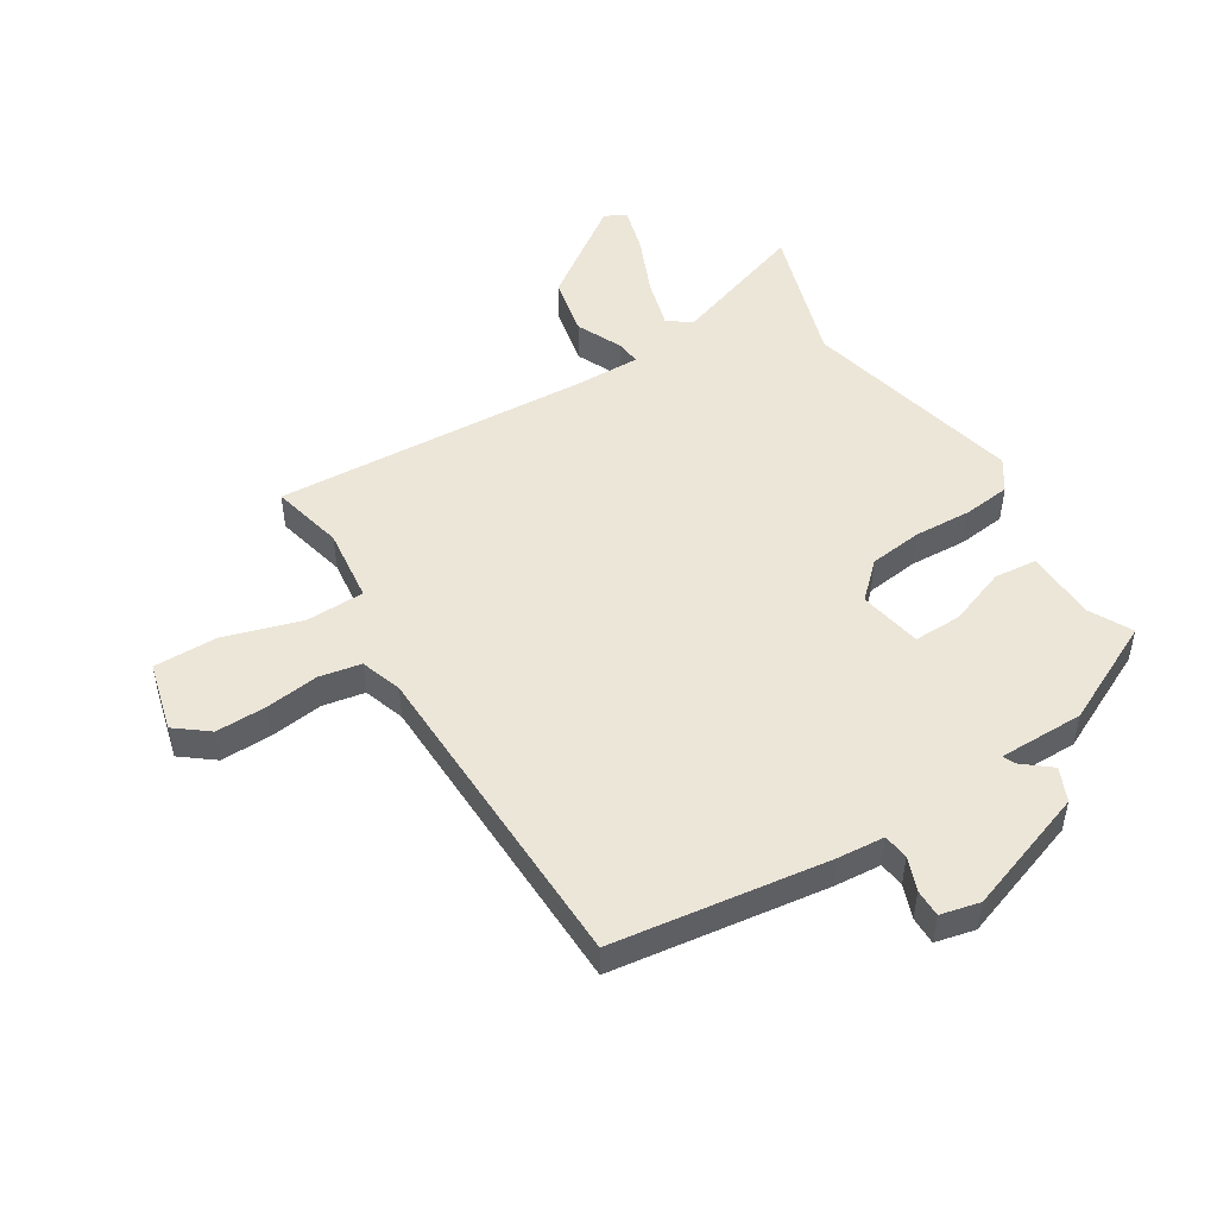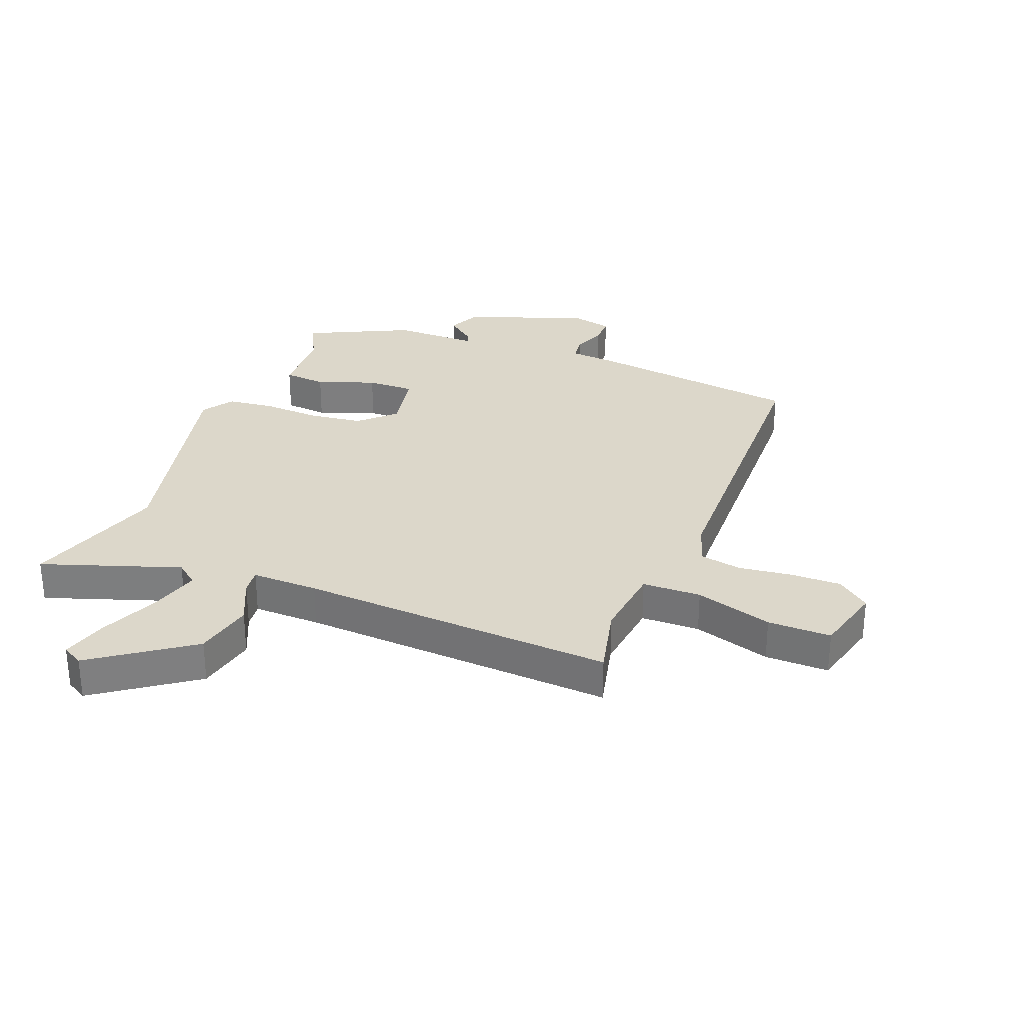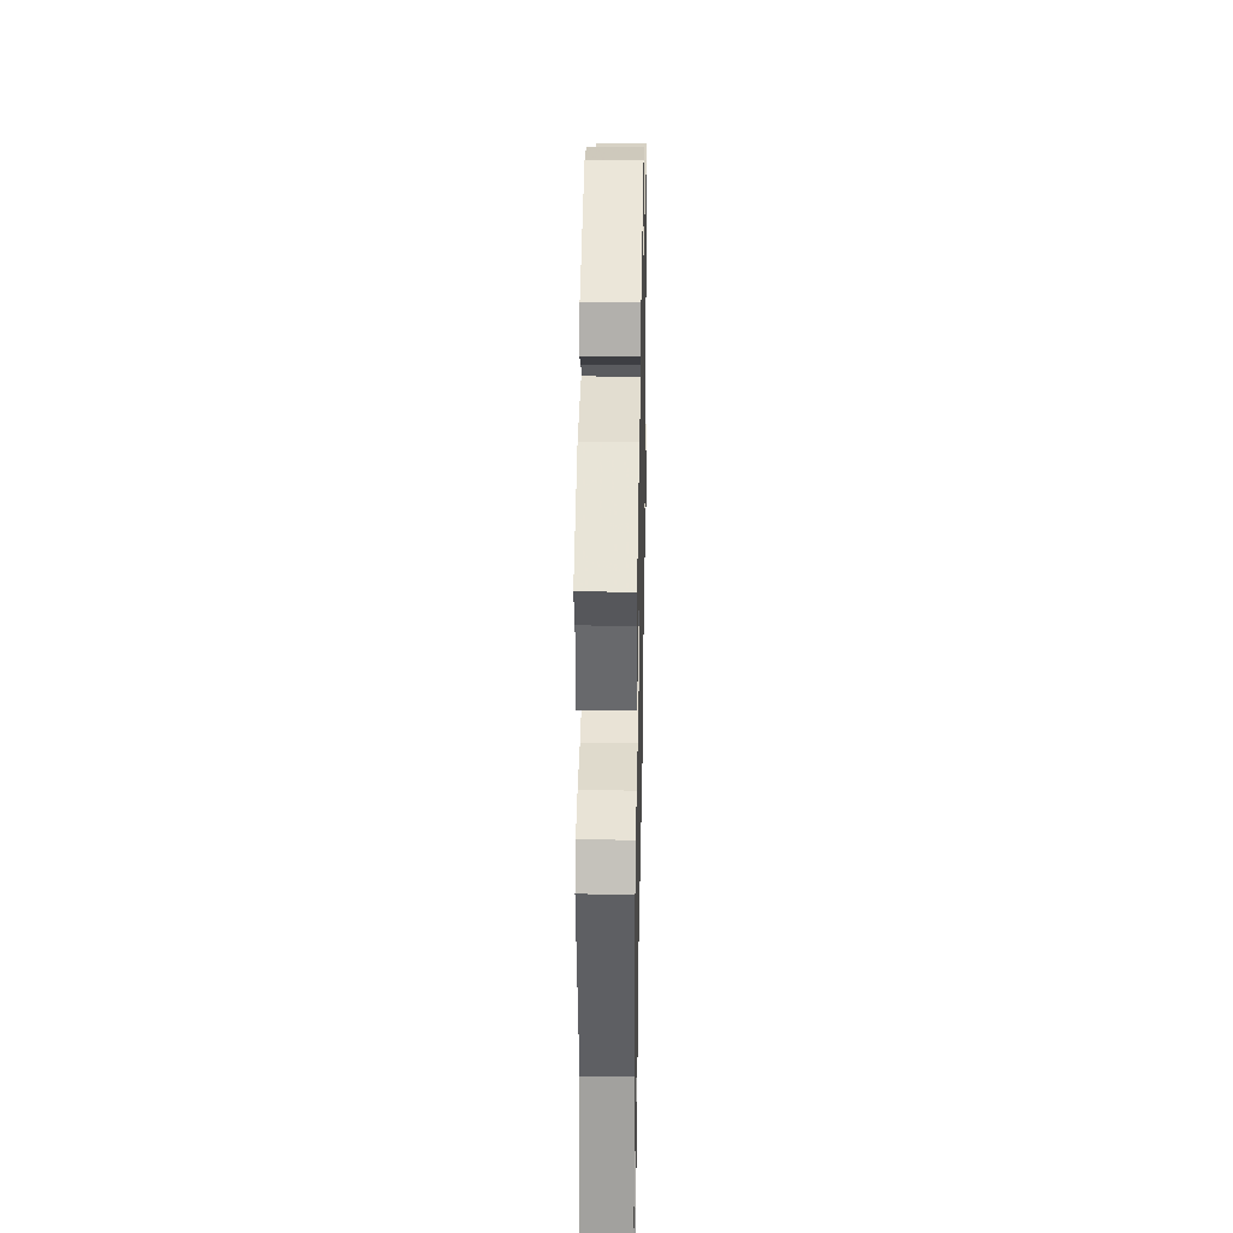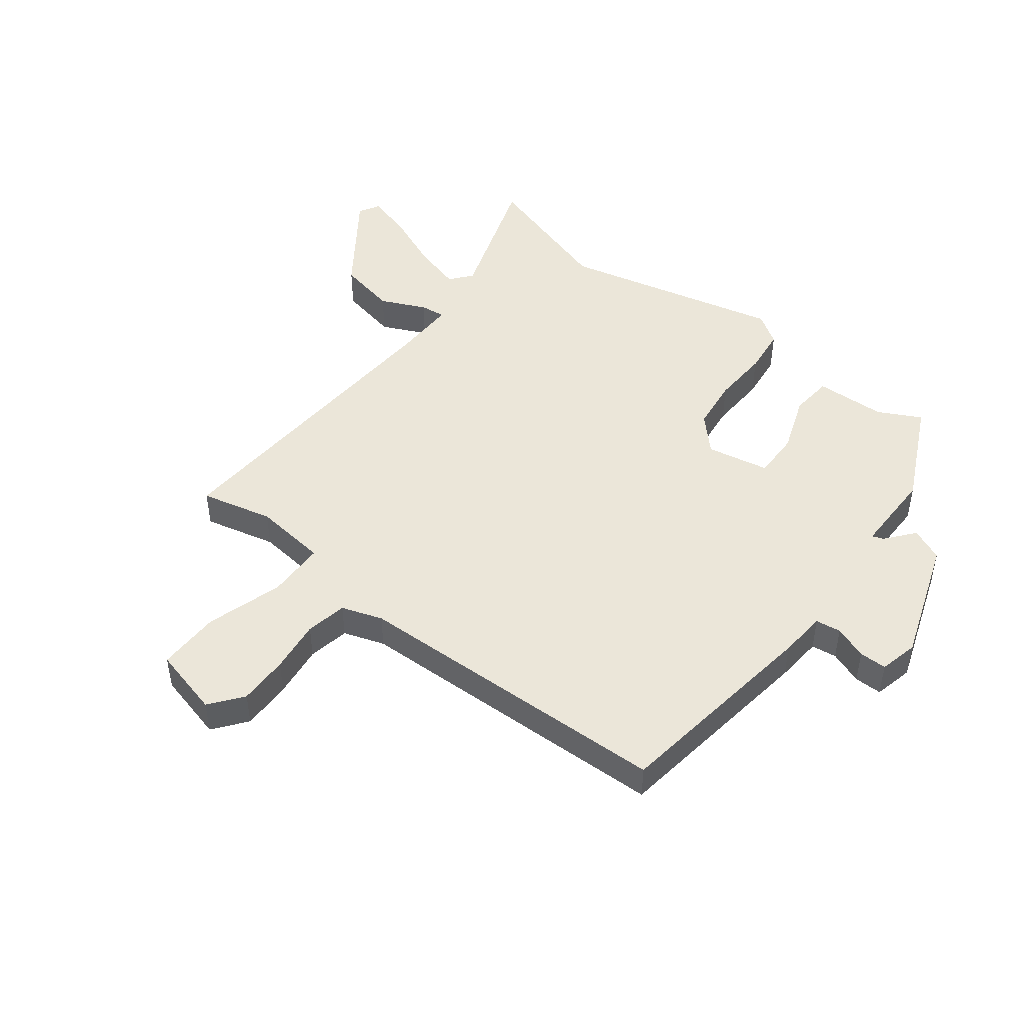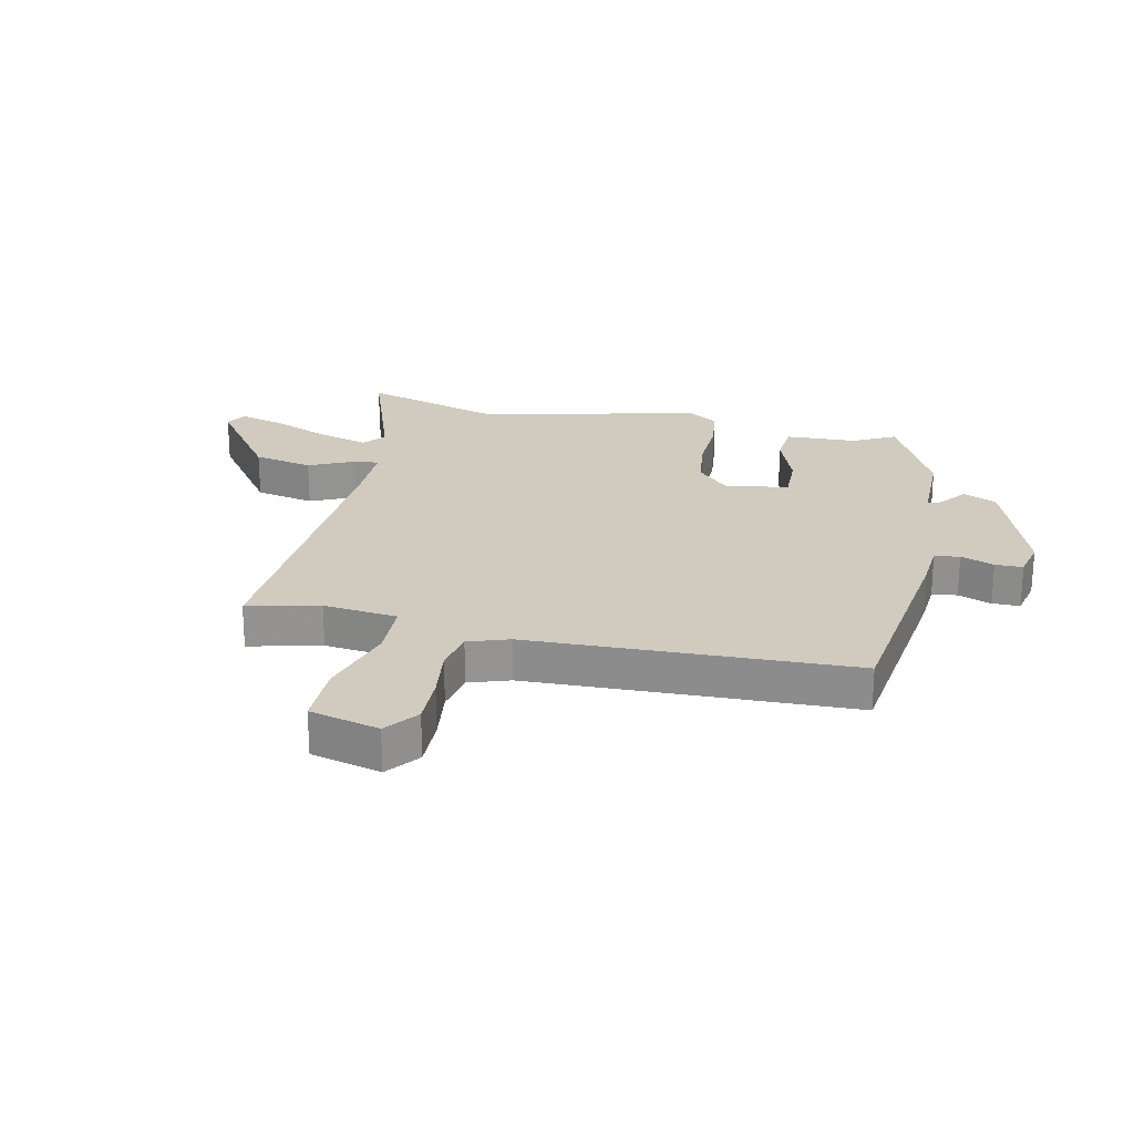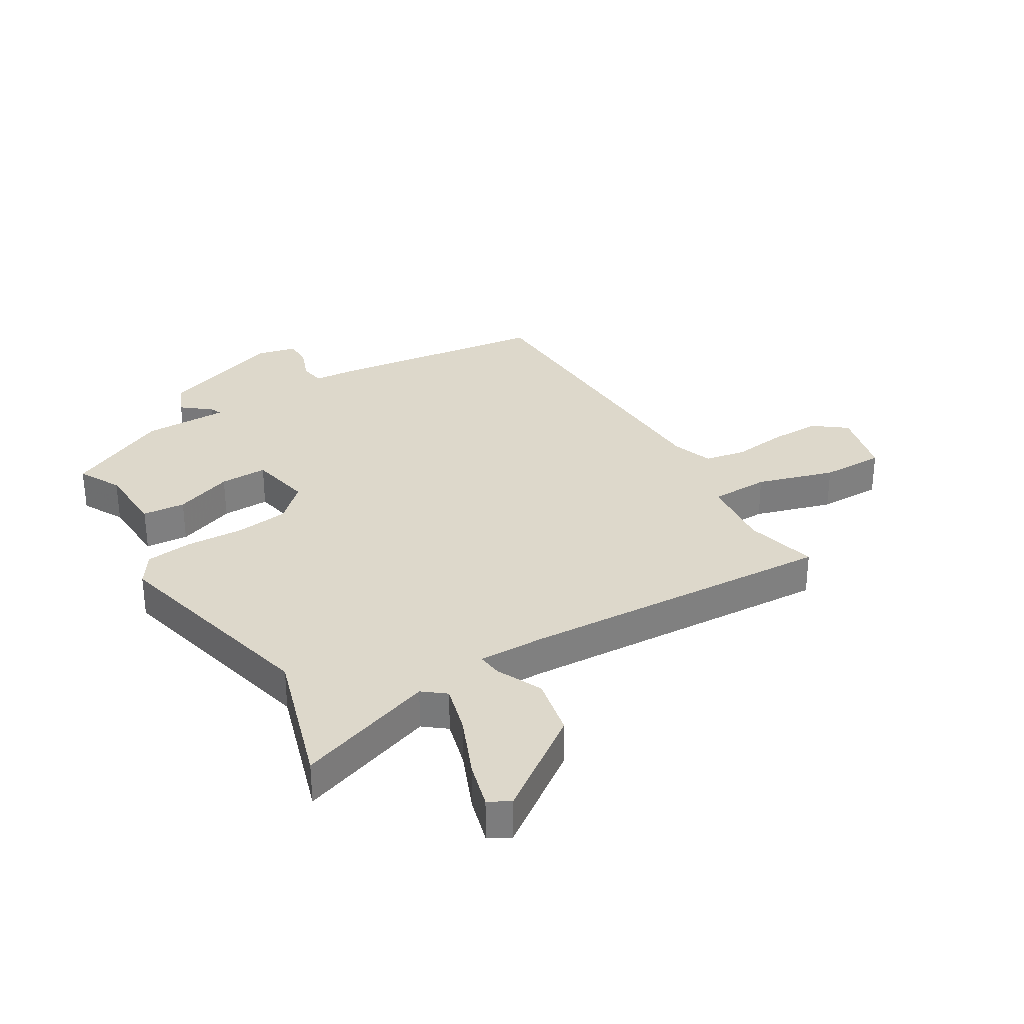
<metadata>
{"format":"obj","ext":"obj","renderer":"f3d","projection":"perspective","resolution":1024,"background":"white","views":[{"elev":49.4,"azim":-31.4,"up":"+Y"},{"elev":30.4,"azim":-158.2,"up":"+Y"},{"elev":34.8,"azim":91.1,"up":"+Z"},{"elev":47.3,"azim":-52.0,"up":"+Y"},{"elev":23.6,"azim":-77.5,"up":"+Y"},{"elev":31.3,"azim":149.0,"up":"+Y"}]}
</metadata>
<code>
v 0.502 0.07 0.415
v 0.464 0.07 0.343
v 0.459 0.07 0.221
v 0.386 0.07 0.215
v 0.287 0.07 0.252
v 0.206 0.07 0.254
v 0.185 0.07 0.147
v 0.243 0.07 0.091
v 0.334 0.07 0.079
v 0.432 0.07 0.083
v 0.512 0.07 0.073
v 0.547 0.07 0.02
v 0.456 0.07 -0.357
v 0.53 0.07 -0.598
v 0.295 0.07 -0.516
v 0.257 0.07 -0.546
v 0.28 0.07 -0.63
v 0.323 0.07 -0.732
v 0.345 0.07 -0.811
v 0.309 0.07 -0.831
v 0.144 0.07 -0.712
v 0.123 0.07 -0.61
v 0.159 0.07 -0.533
v 0.164 0.07 -0.49
v 0.05 0.07 -0.491
v -0.487 0.07 -0.518
v -0.457 0.07 -0.395
v -0.471 0.07 -0.268
v -0.571 0.07 -0.265
v -0.703 0.07 -0.304
v -0.811 0.07 -0.304
v -0.841 0.07 -0.185
v -0.785 0.07 -0.142
v -0.699 0.07 -0.144
v -0.608 0.07 -0.156
v -0.537 0.07 -0.143
v -0.513 0.07 -0.073
v -0.495 0.07 0.478
v -0.13 0.07 0.525
v -0.049 0.07 0.531
v -0.043 0.07 0.574
v -0.064 0.07 0.631
v -0.064 0.07 0.678
v 0.003 0.07 0.693
v 0.214 0.07 0.618
v 0.239 0.07 0.561
v 0.19 0.07 0.522
v 0.182 0.07 0.502
v 0.327 0.07 0.501
v 0.502 0 0.415
v 0.464 0 0.343
v 0.459 0 0.221
v 0.386 0 0.215
v 0.287 0 0.252
v 0.206 0 0.254
v 0.185 0 0.147
v 0.243 0 0.091
v 0.334 0 0.079
v 0.432 0 0.083
v 0.512 0 0.073
v 0.547 0 0.02
v 0.456 0 -0.357
v 0.53 0 -0.598
v 0.295 0 -0.516
v 0.257 0 -0.546
v 0.28 0 -0.63
v 0.323 0 -0.732
v 0.345 0 -0.811
v 0.309 0 -0.831
v 0.144 0 -0.712
v 0.123 0 -0.61
v 0.159 0 -0.533
v 0.164 0 -0.49
v 0.05 0 -0.491
v -0.487 0 -0.518
v -0.457 0 -0.395
v -0.471 0 -0.268
v -0.571 0 -0.265
v -0.703 0 -0.304
v -0.811 0 -0.304
v -0.841 0 -0.185
v -0.785 0 -0.142
v -0.699 0 -0.144
v -0.608 0 -0.156
v -0.537 0 -0.143
v -0.513 0 -0.073
v -0.495 0 0.478
v -0.13 0 0.525
v -0.049 0 0.531
v -0.043 0 0.574
v -0.064 0 0.631
v -0.064 0 0.678
v 0.003 0 0.693
v 0.214 0 0.618
v 0.239 0 0.561
v 0.19 0 0.522
v 0.182 0 0.502
v 0.327 0 0.501
f 48 49 1 2
f 45 46 47
f 44 45 47
f 43 44 47
f 42 43 47
f 41 42 47
f 40 41 47 48
f 39 40 48
f 38 39 48
f 37 38 48
f 36 37 48
f 33 34 35
f 32 33 35
f 31 32 35
f 30 31 35
f 29 30 35
f 28 29 35 36
f 25 26 27
f 24 25 27 28
f 21 22 23
f 20 21 23
f 19 20 23
f 18 19 23
f 17 18 23
f 16 17 23 24
f 15 16 24
f 13 14 15
f 24 28 36
f 15 24 36
f 13 15 36
f 12 13 36
f 11 12 36
f 10 11 36
f 9 10 36
f 3 4 5
f 2 3 5
f 48 2 5
f 48 5 6
f 36 48 6 7
f 8 9 36
f 7 8 36
f 51 50 98 97
f 96 95 94
f 96 94 93
f 96 93 92
f 96 92 91
f 96 91 90
f 97 96 90 89
f 97 89 88
f 97 88 87
f 97 87 86
f 97 86 85
f 84 83 82
f 84 82 81
f 84 81 80
f 84 80 79
f 84 79 78
f 85 84 78 77
f 76 75 74
f 77 76 74 73
f 72 71 70
f 72 70 69
f 72 69 68
f 72 68 67
f 72 67 66
f 73 72 66 65
f 73 65 64
f 64 63 62
f 85 77 73
f 85 73 64
f 85 64 62
f 85 62 61
f 85 61 60
f 85 60 59
f 85 59 58
f 54 53 52
f 54 52 51
f 54 51 97
f 55 54 97
f 56 55 97 85
f 85 58 57
f 85 57 56
f 1 50 51 2
f 2 51 52 3
f 3 52 53 4
f 4 53 54 5
f 5 54 55 6
f 6 55 56 7
f 7 56 57 8
f 8 57 58 9
f 9 58 59 10
f 10 59 60 11
f 11 60 61 12
f 12 61 62 13
f 13 62 63 14
f 14 63 64 15
f 15 64 65 16
f 16 65 66 17
f 17 66 67 18
f 18 67 68 19
f 19 68 69 20
f 20 69 70 21
f 21 70 71 22
f 22 71 72 23
f 23 72 73 24
f 24 73 74 25
f 25 74 75 26
f 26 75 76 27
f 27 76 77 28
f 28 77 78 29
f 29 78 79 30
f 30 79 80 31
f 31 80 81 32
f 32 81 82 33
f 33 82 83 34
f 34 83 84 35
f 35 84 85 36
f 36 85 86 37
f 37 86 87 38
f 38 87 88 39
f 39 88 89 40
f 40 89 90 41
f 41 90 91 42
f 42 91 92 43
f 43 92 93 44
f 44 93 94 45
f 45 94 95 46
f 46 95 96 47
f 47 96 97 48
f 48 97 98 49
f 49 98 50 1

</code>
